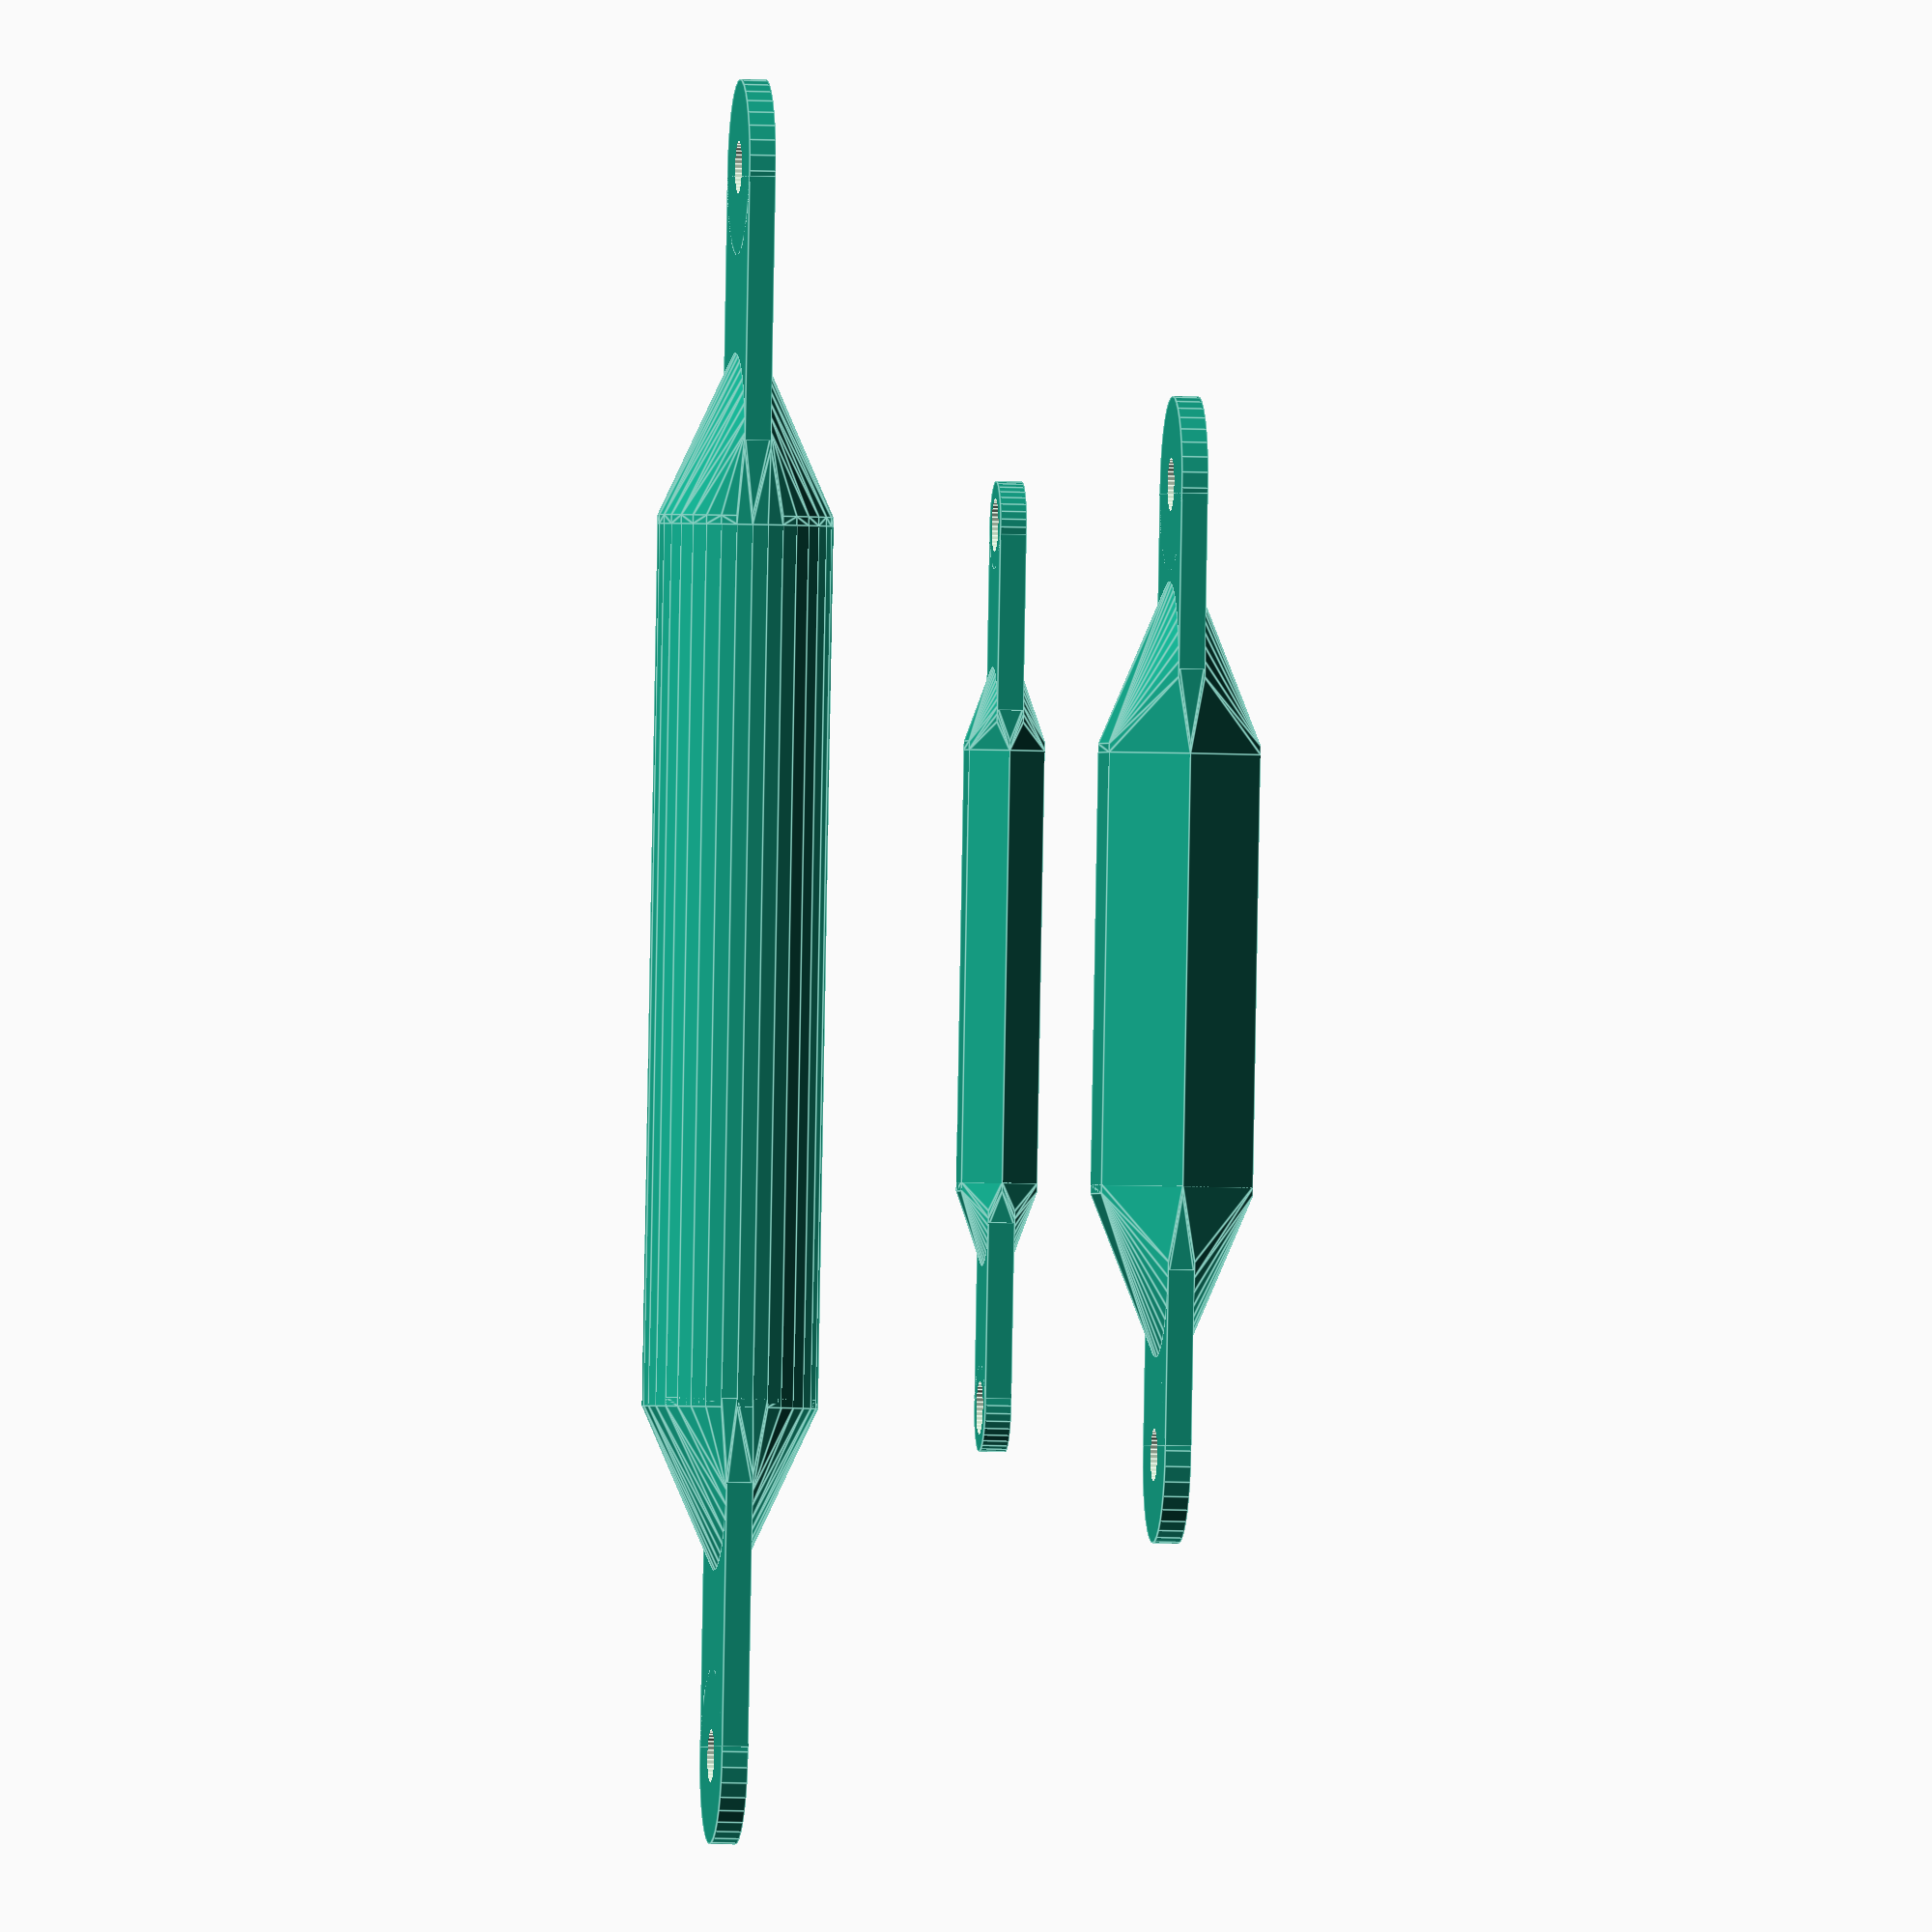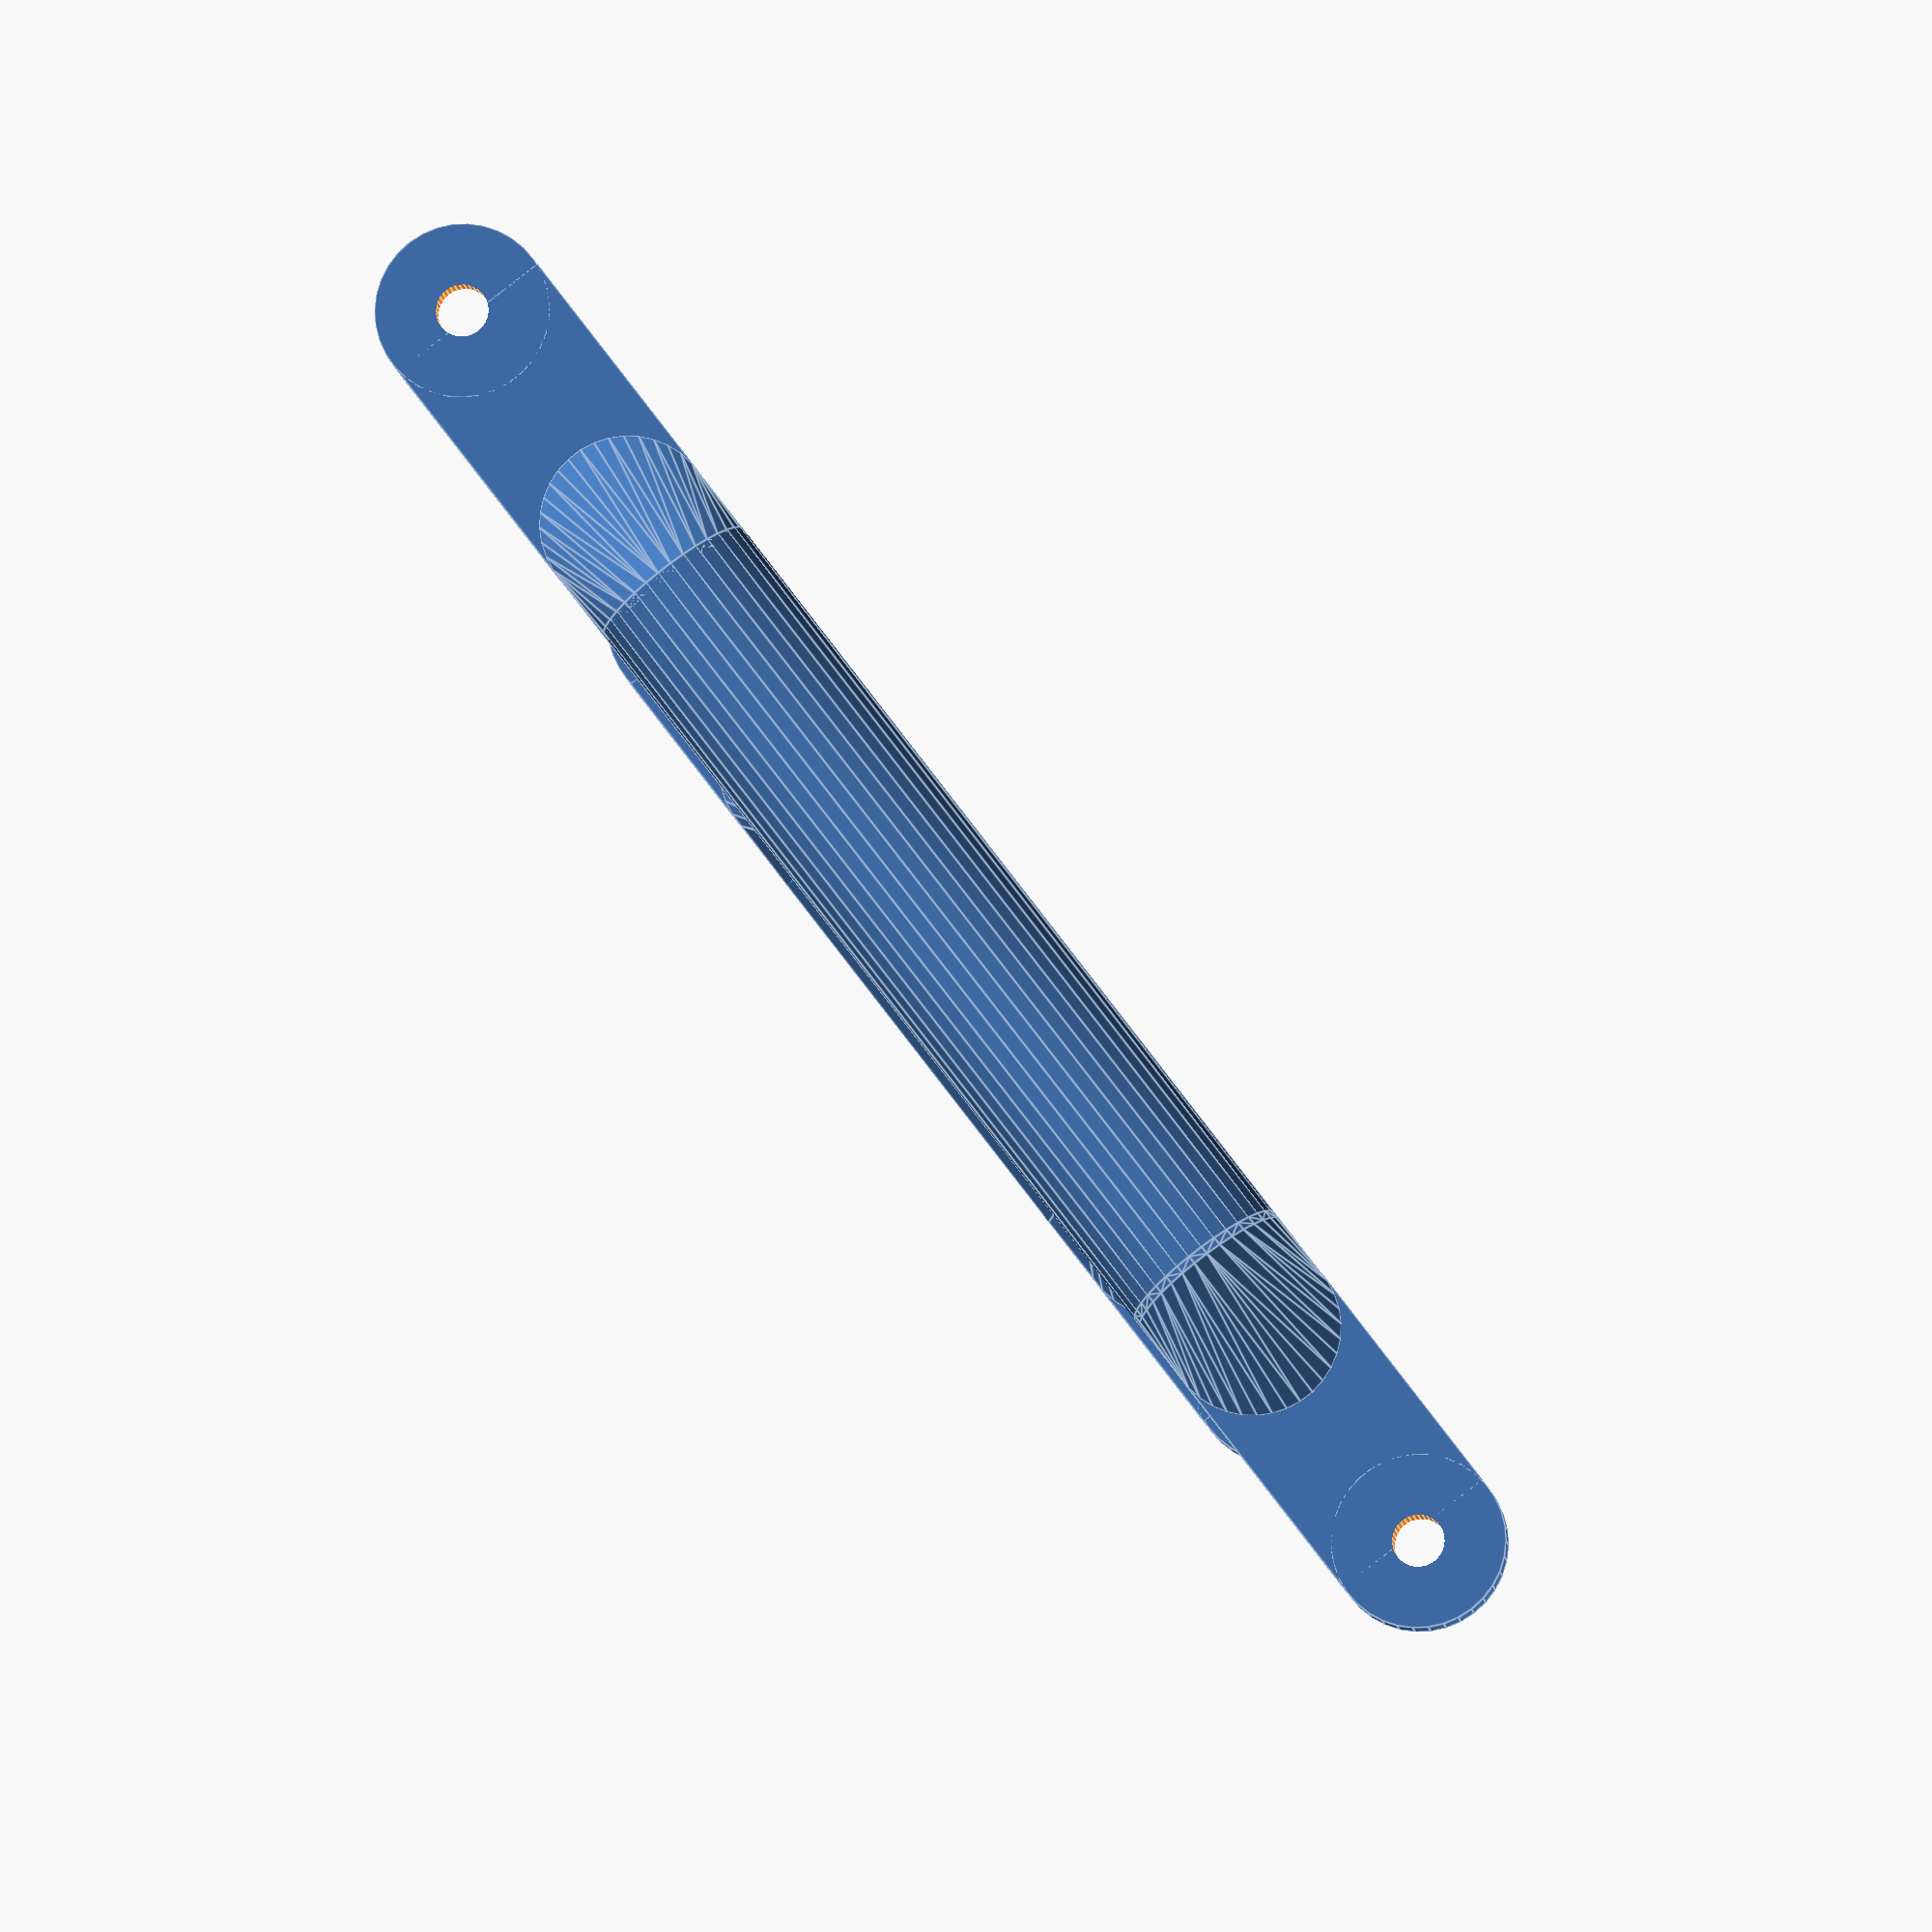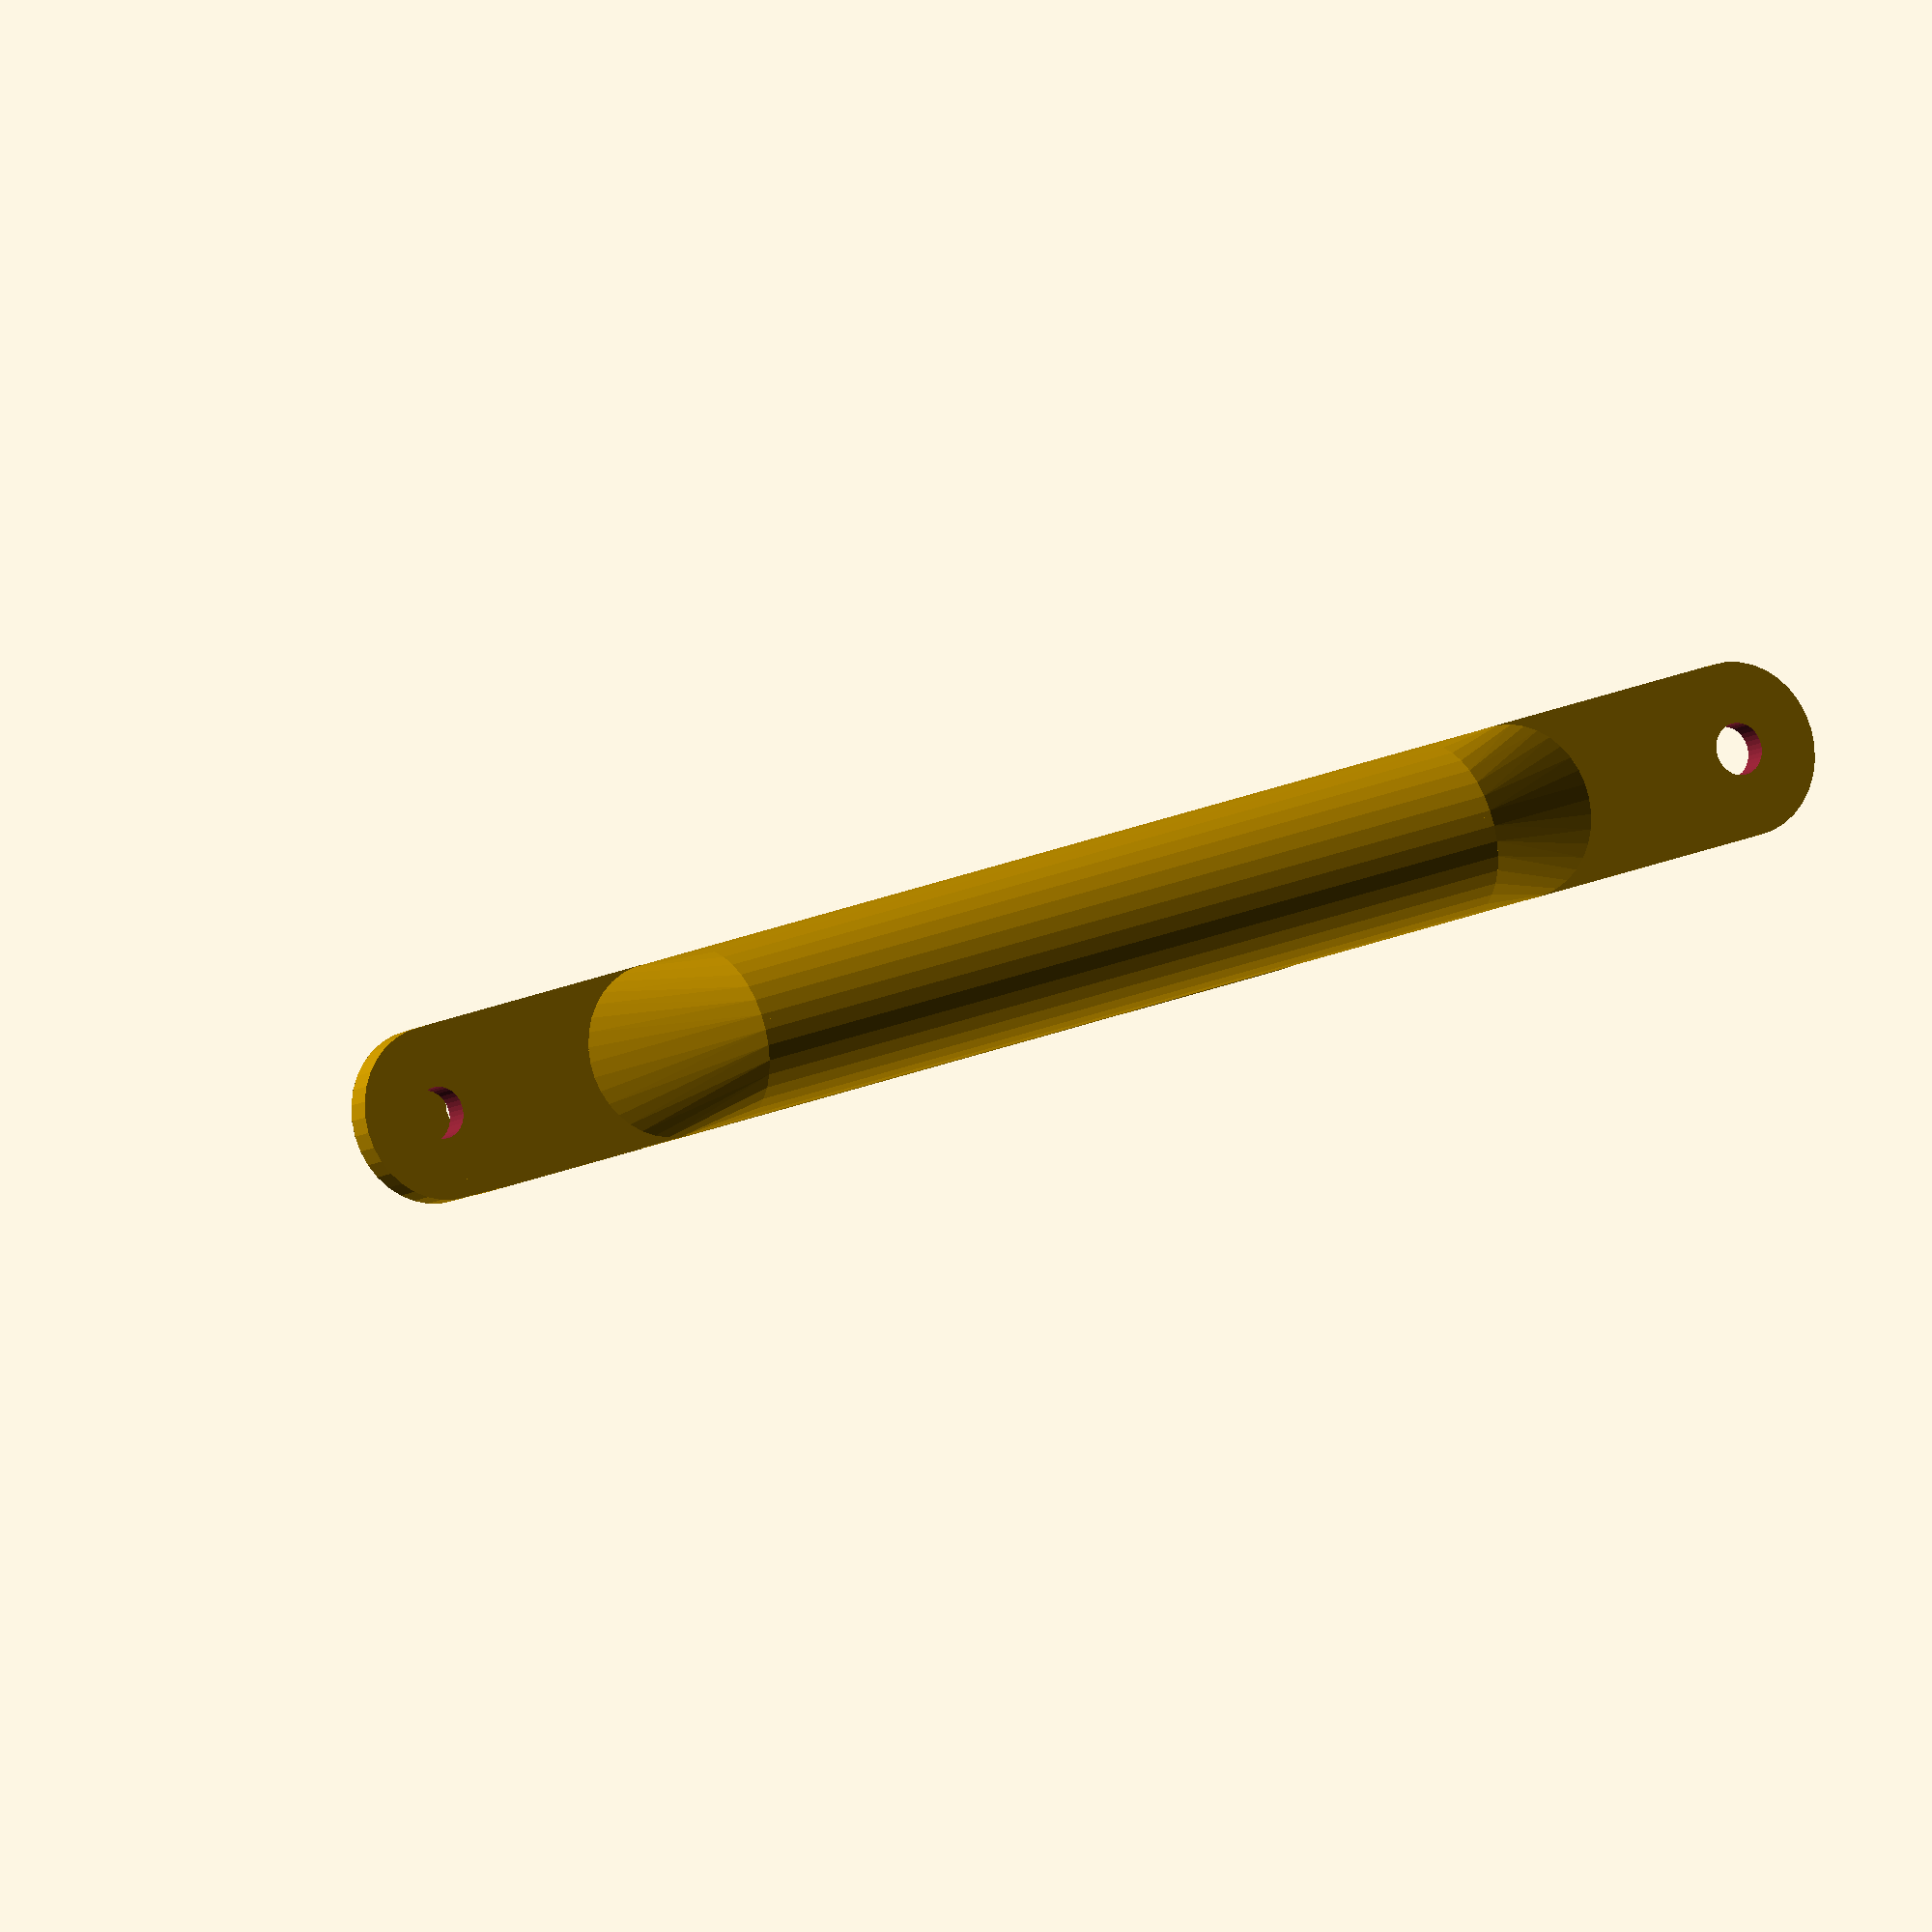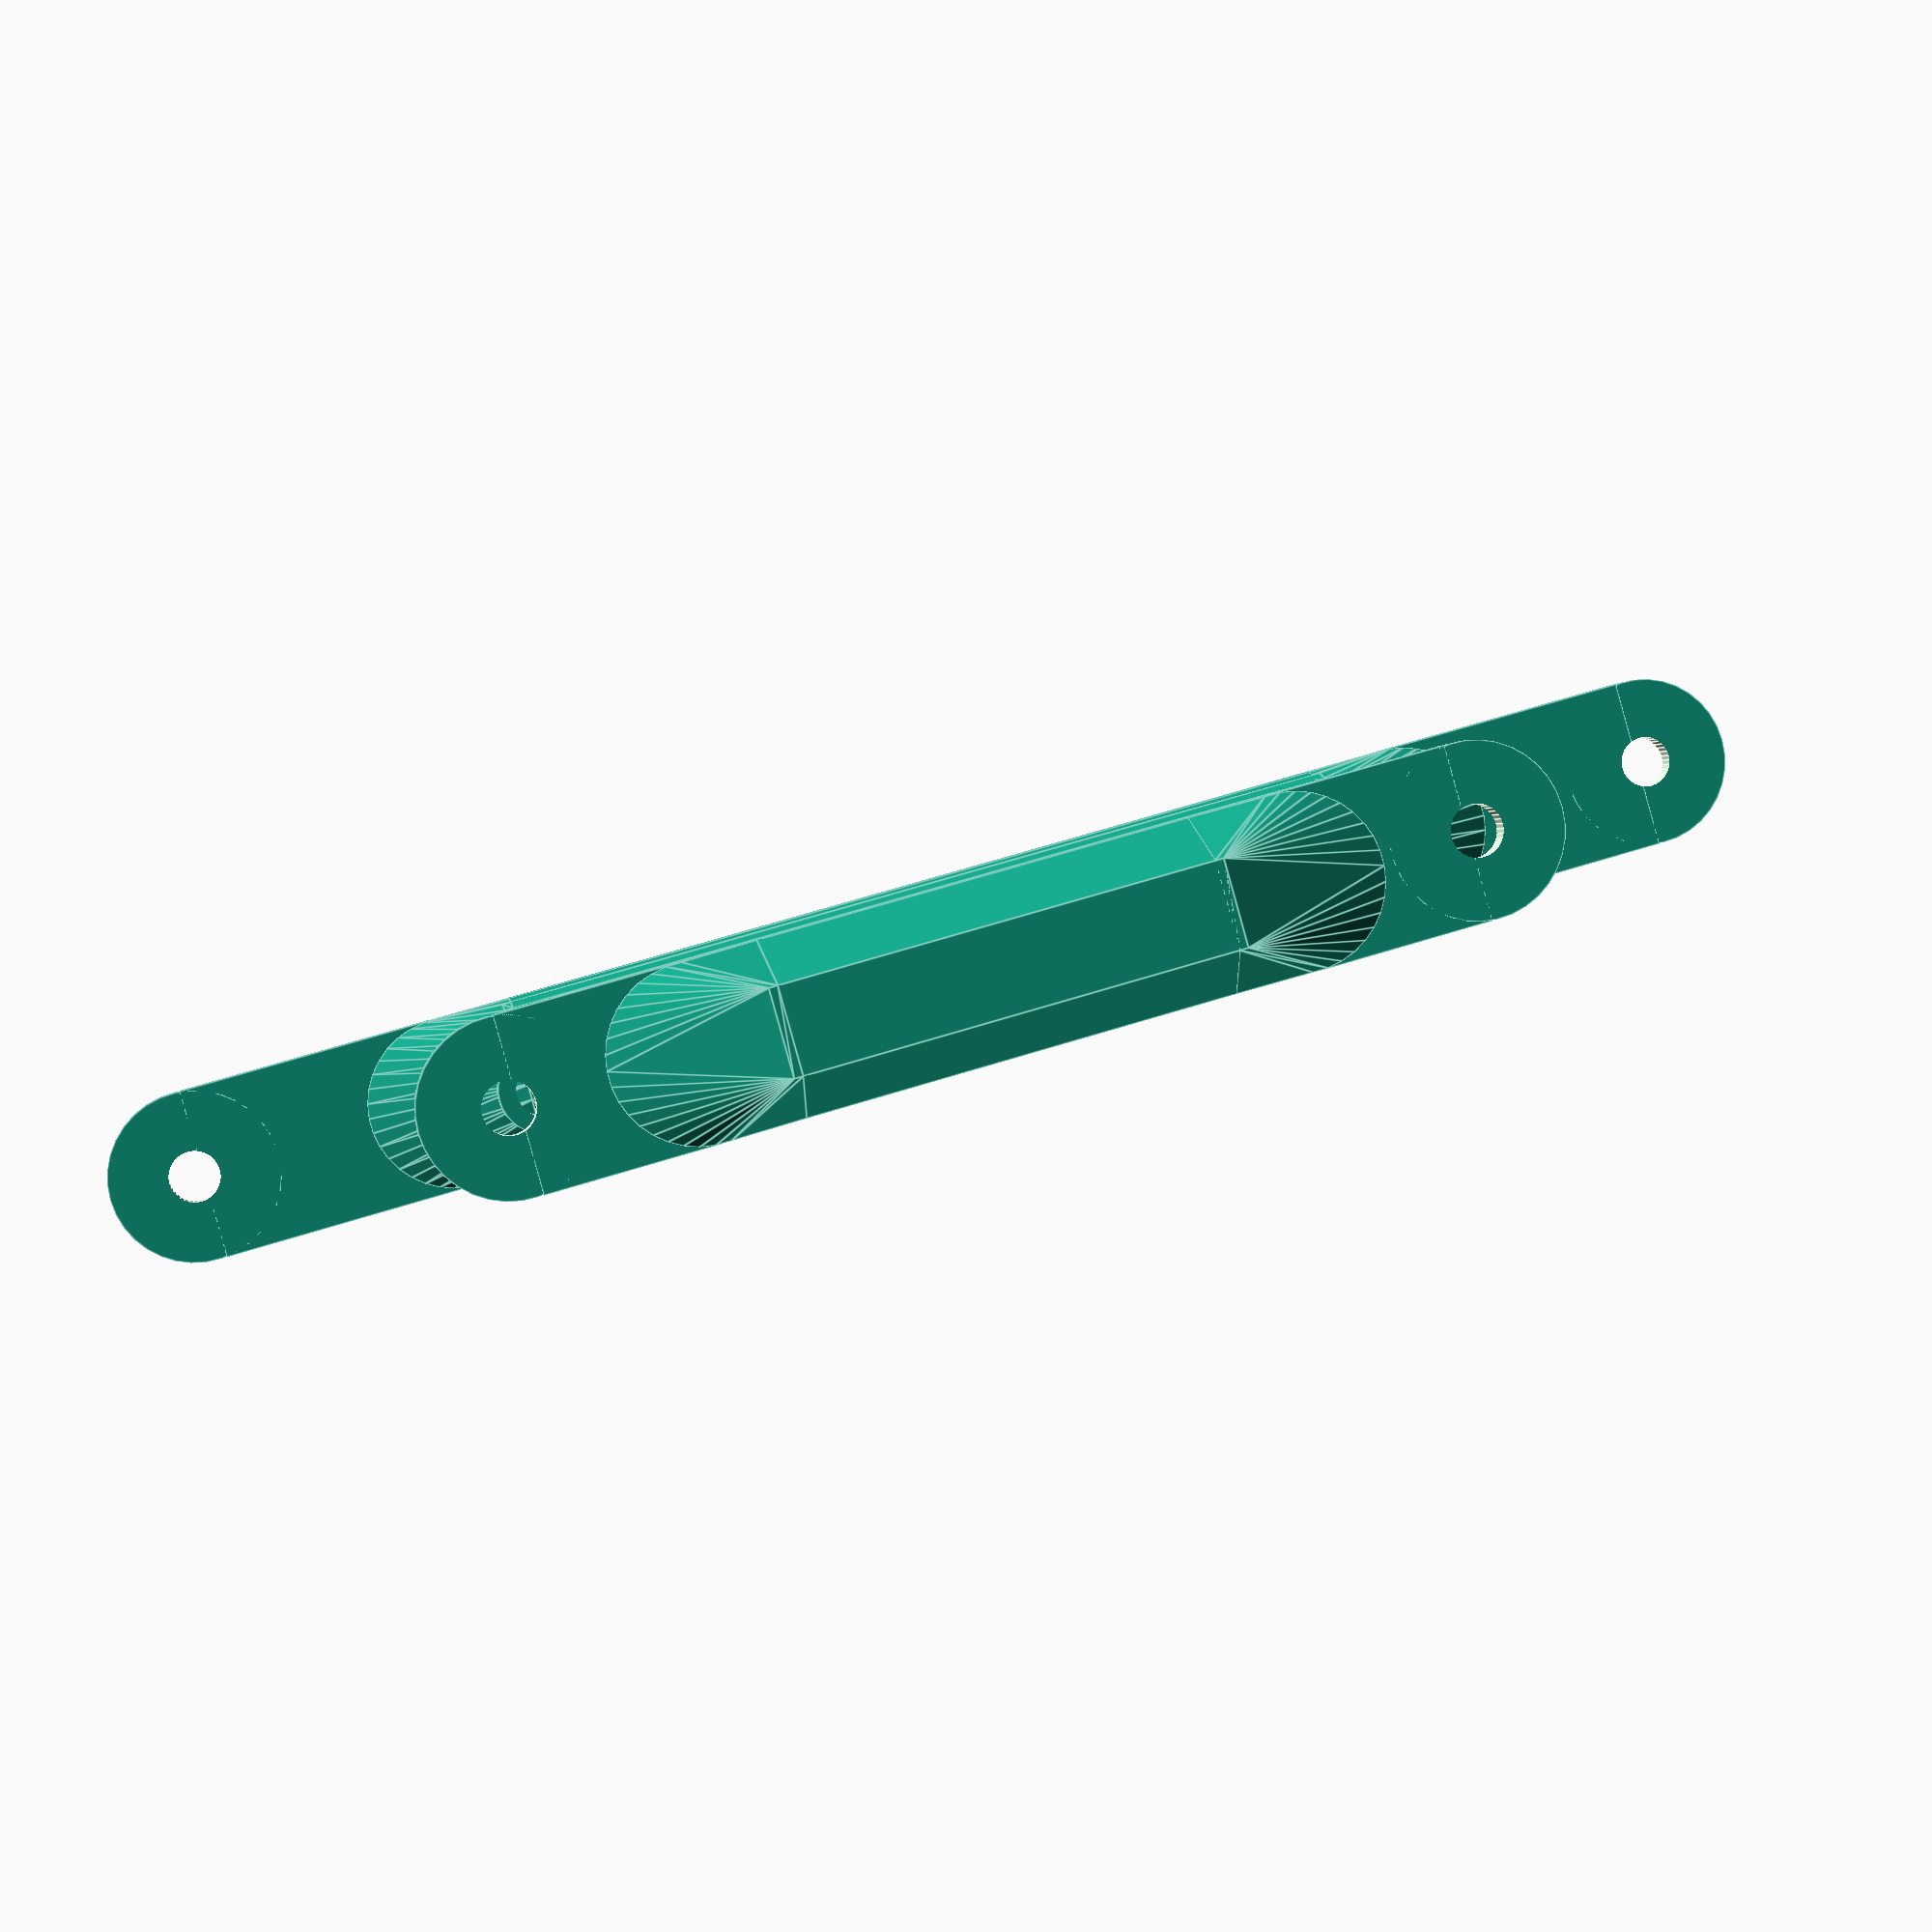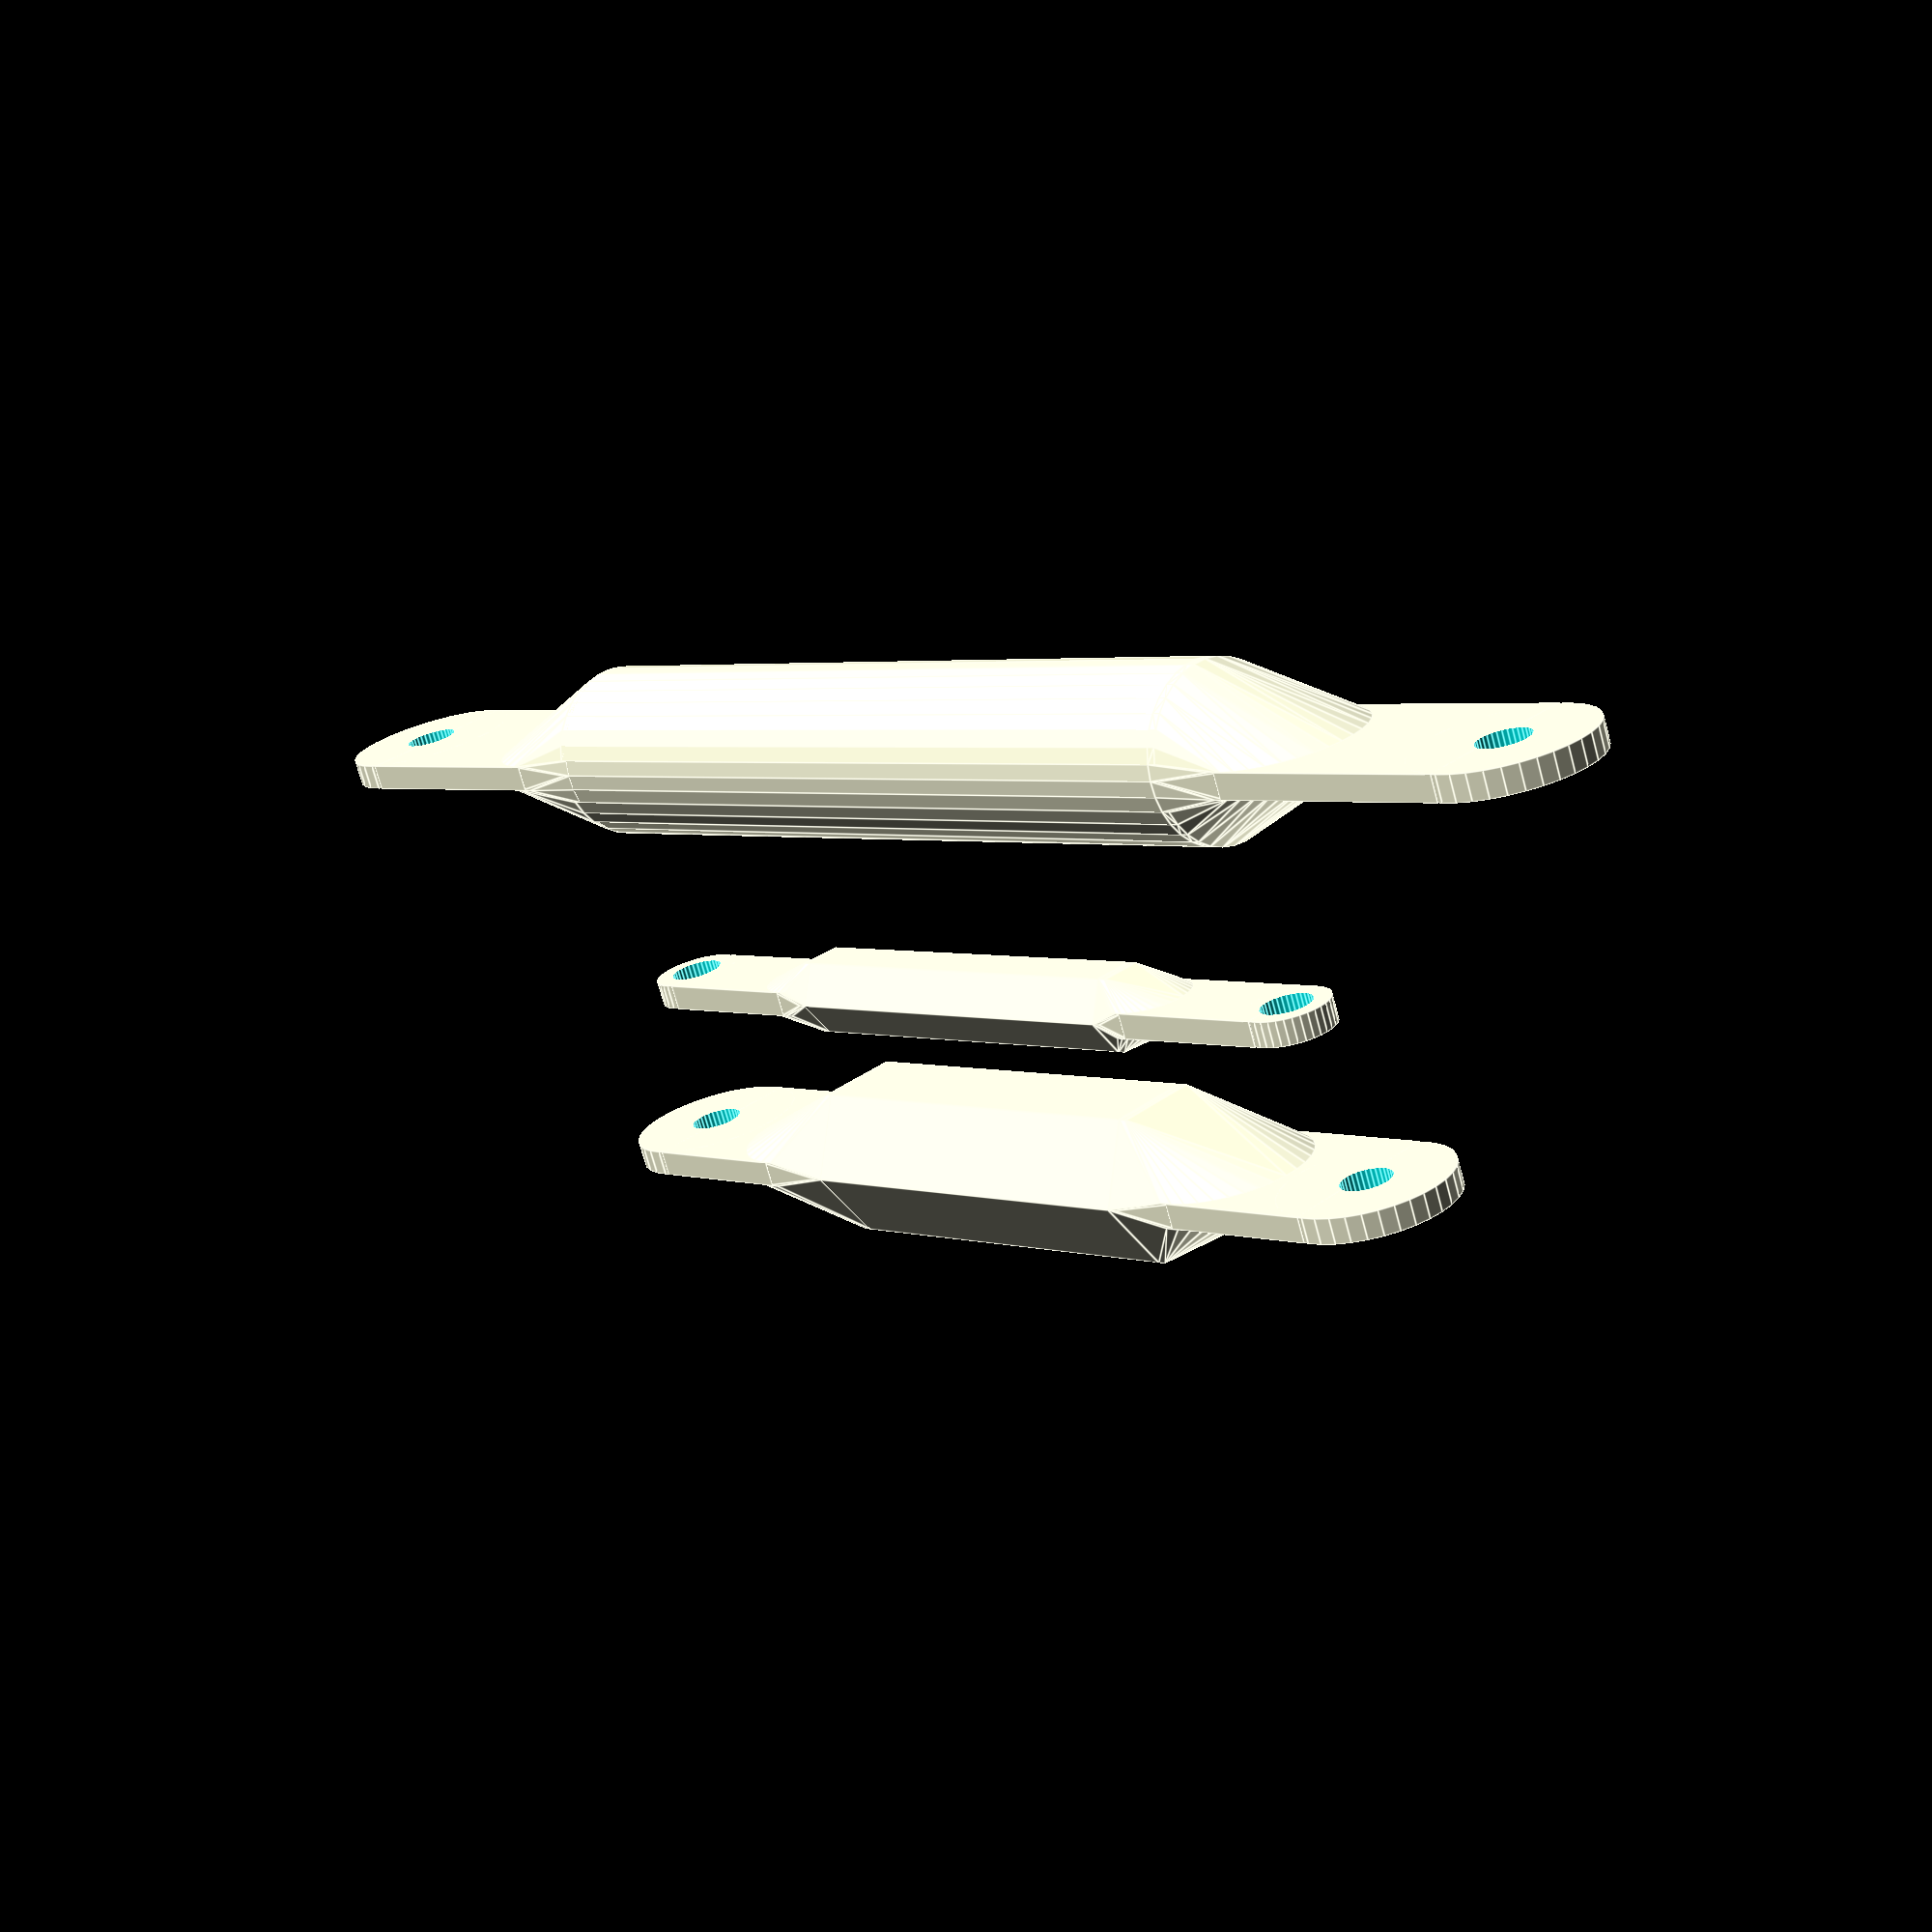
<openscad>
module strut_end(radius=10,tab_length=20,hole_radius=3,sides=6) {
	difference() {
		union() {
			hull() {
				rotate((360/sides)/2,[0,0,1])
					cylinder(h=1,r=radius,center=true,$fn=sides);
				translate([0,0,-(radius-1)])
					rotate(45,[1,0,0])
						rotate(90,[0,1,0])
							rotate(90,[0,0,1])
								cylinder(h=3,r=radius,$fn=36,center=true);
			}
			translate([0,0,-tab_length-radius])
				rotate(90,[0,1,0])
					cylinder(h=3,r=radius, $fn=35, center=true);
			translate([0,0,-tab_length/2 -radius + 1])
				cube([3,radius*2,tab_length],center=true);
		}
		translate([-10,0,-tab_length-radius])
			rotate(90,[0,1,0])
				cylinder(h=30,r=hole_radius,$fn=35);
	}
};
module pipe(radius=10,length=50,tab_length=20,hole_radius=3,sides=6) {
	translate([0,0,-(length/2) + 0.5])
		strut_end(radius=radius,tab_length=tab_length,hole_radius=hole_radius,sides=sides);
	
	rotate((360/sides)/2,[0,0,1])
		cylinder(h=length,r=radius,$fn=sides,center=true);
	
	translate([0,0,(length/2) + 0.5])
		rotate(180,[1,0,0])
			strut_end(radius=radius,tab_length=tab_length,hole_radius=hole_radius,sides=sides);

}

pipe();
translate([20,0,0])
	pipe(radius=5);
translate([50,0,0])
	pipe(length=100,sides=35,tab_length=30);
</openscad>
<views>
elev=90.4 azim=172.7 roll=359.0 proj=o view=edges
elev=284.2 azim=262.4 roll=323.0 proj=o view=edges
elev=156.6 azim=152.0 roll=125.2 proj=o view=solid
elev=116.9 azim=298.4 roll=107.8 proj=p view=edges
elev=177.3 azim=69.4 roll=221.7 proj=p view=edges
</views>
